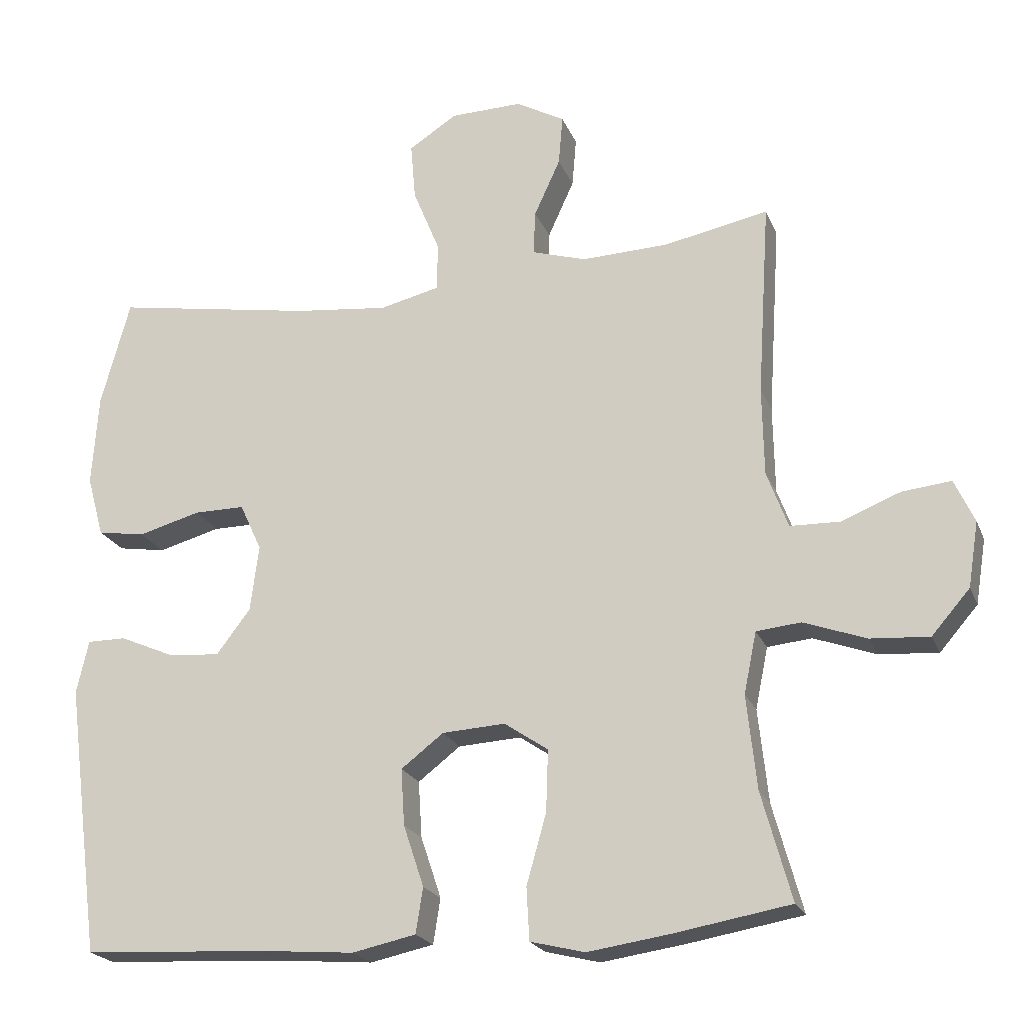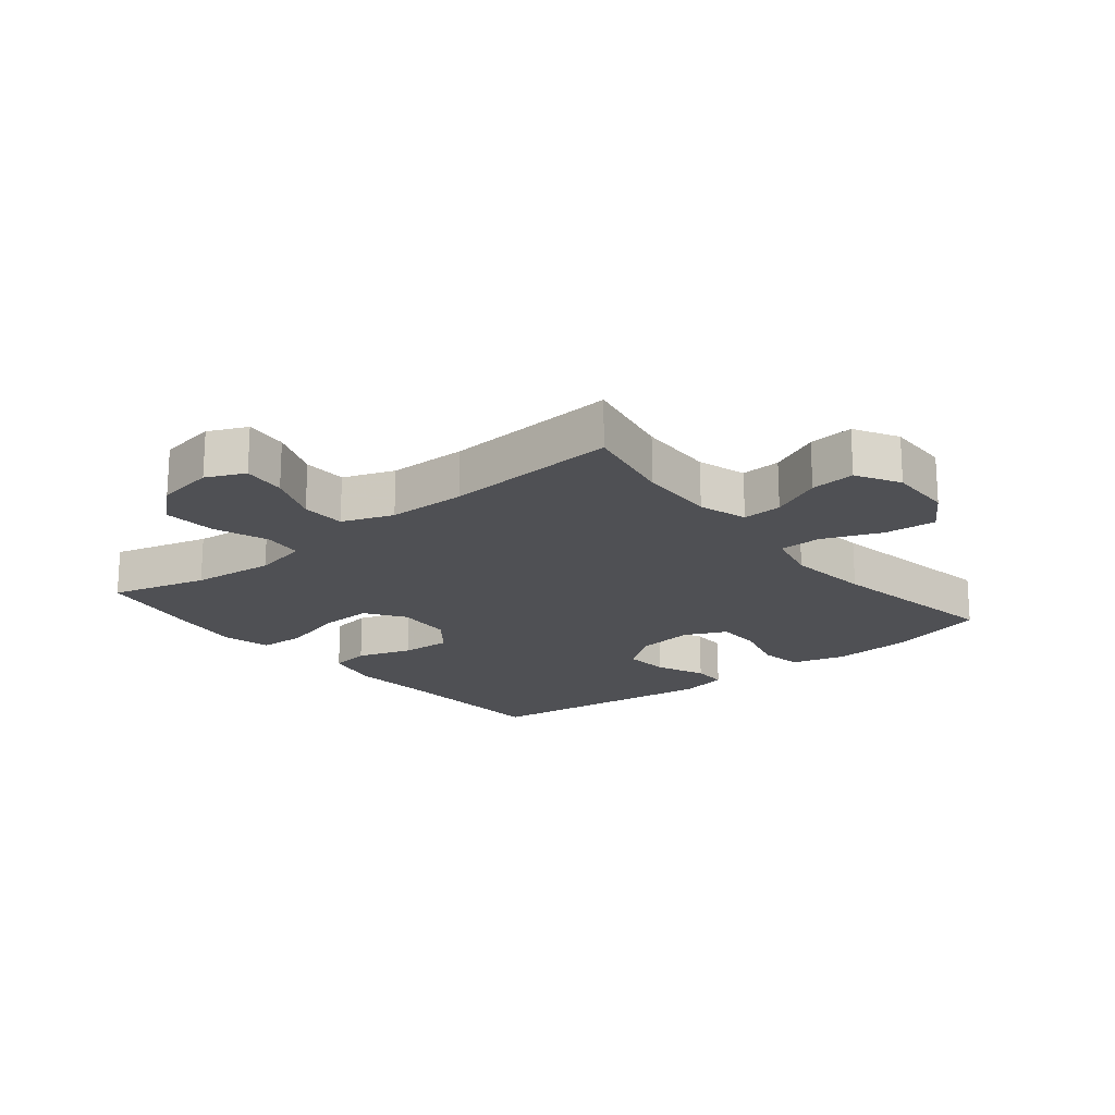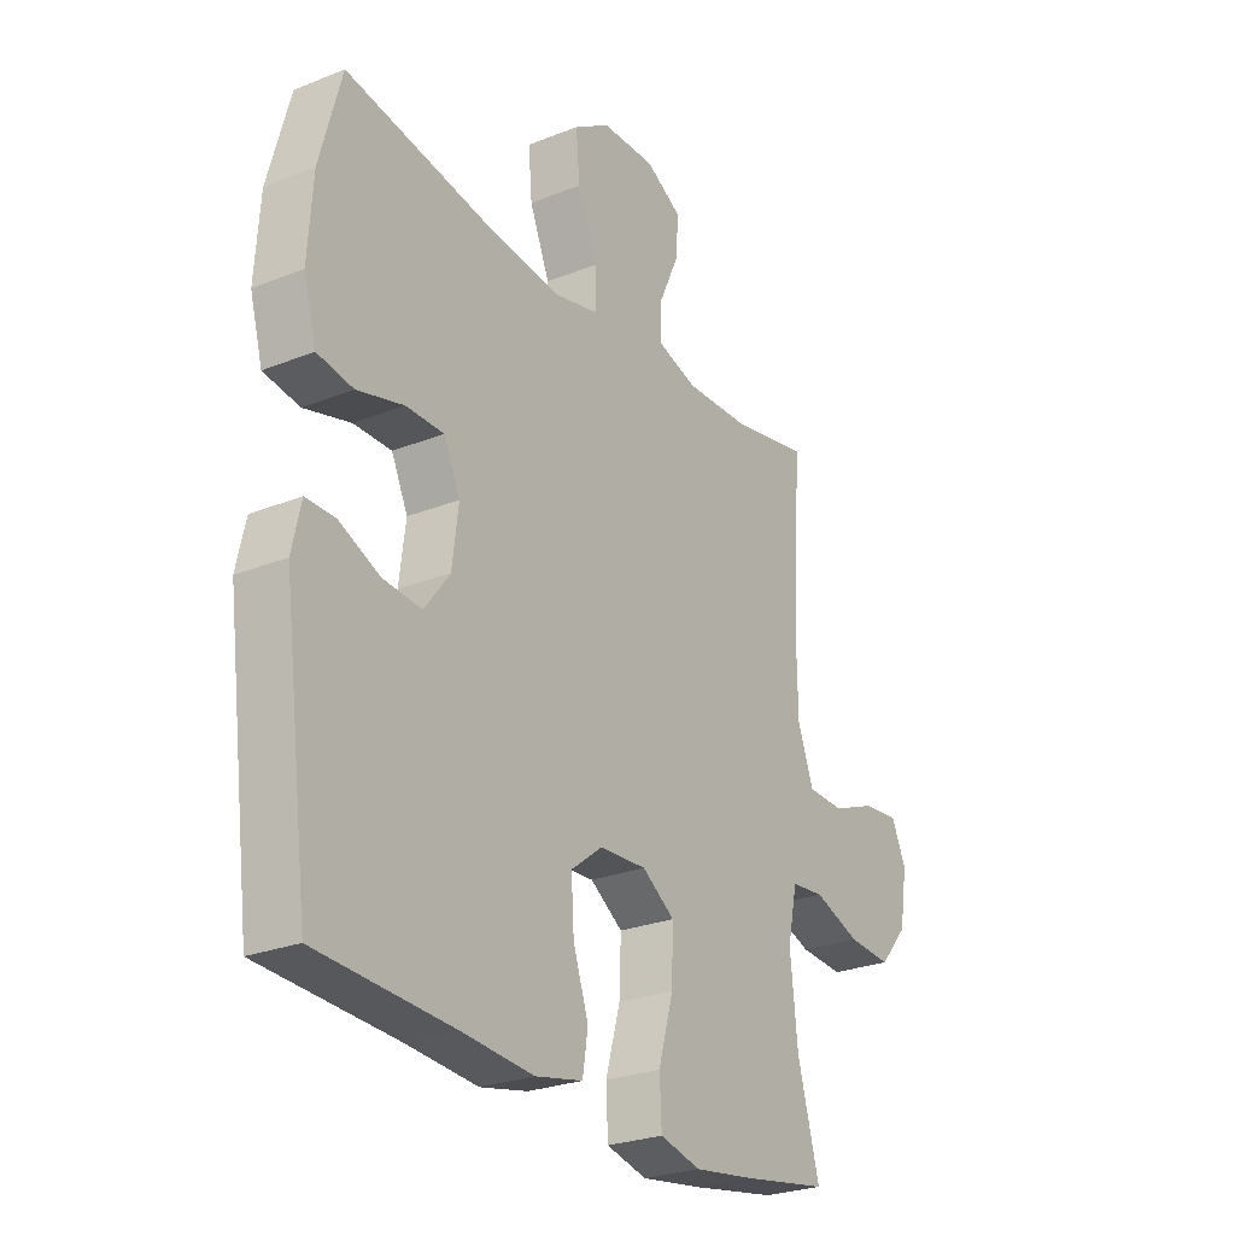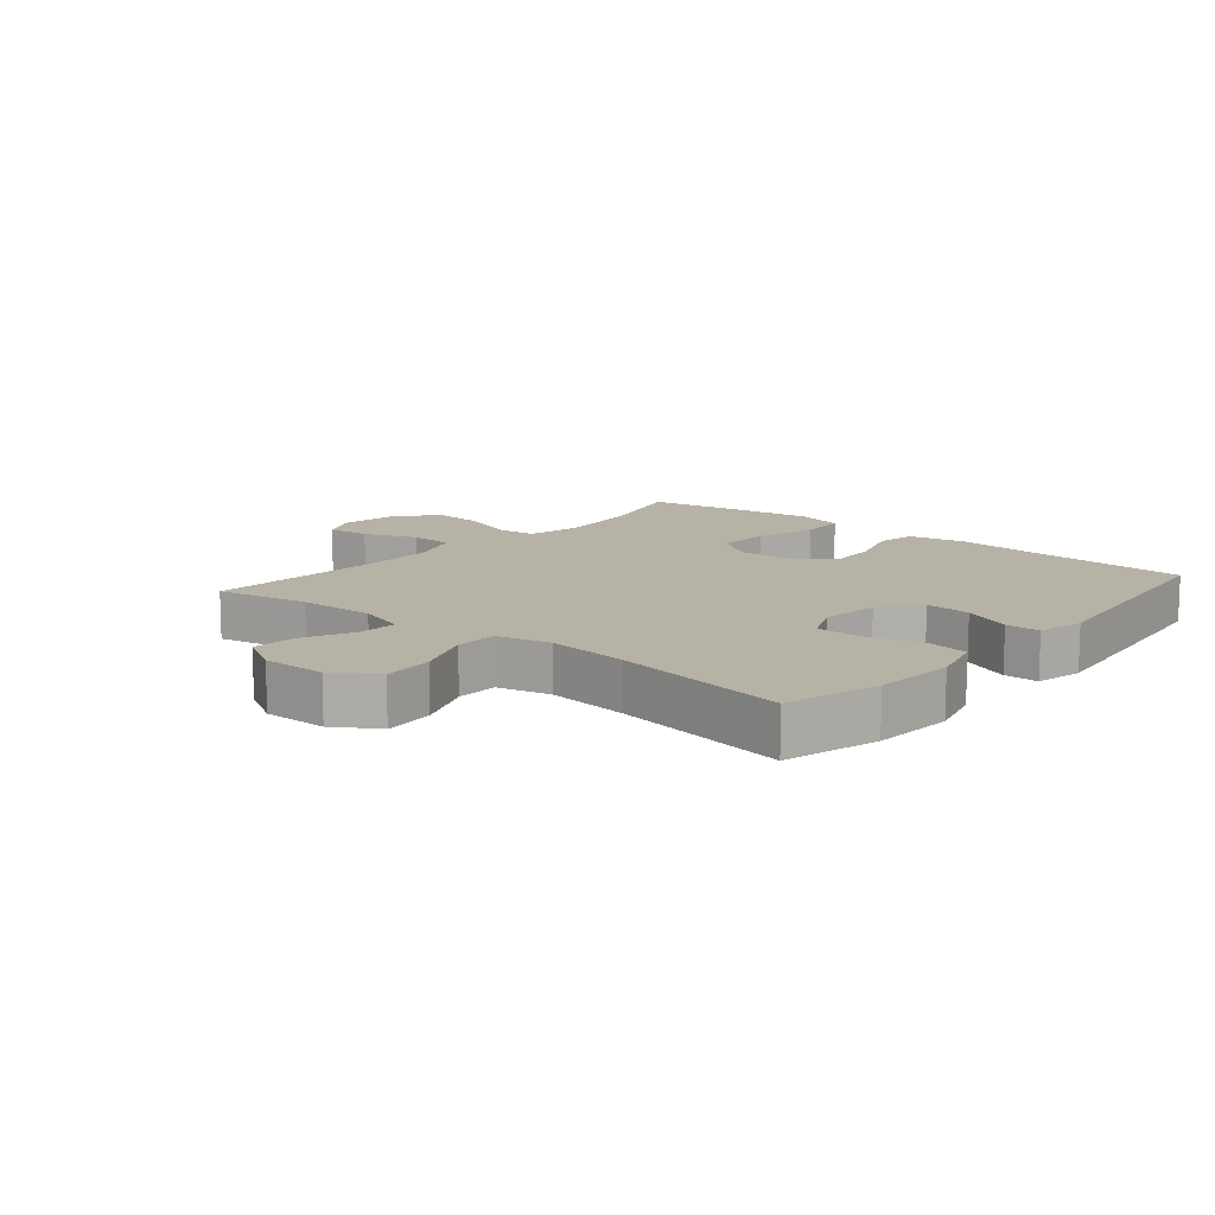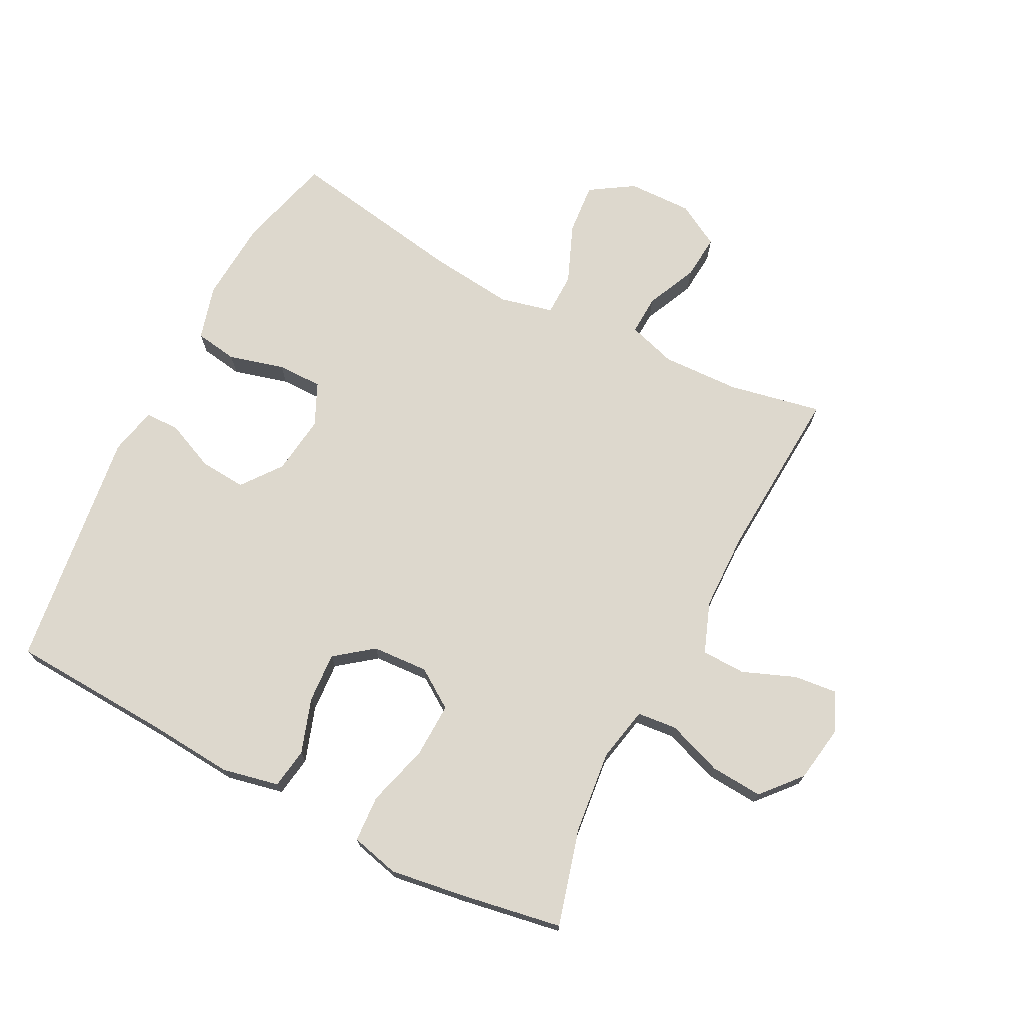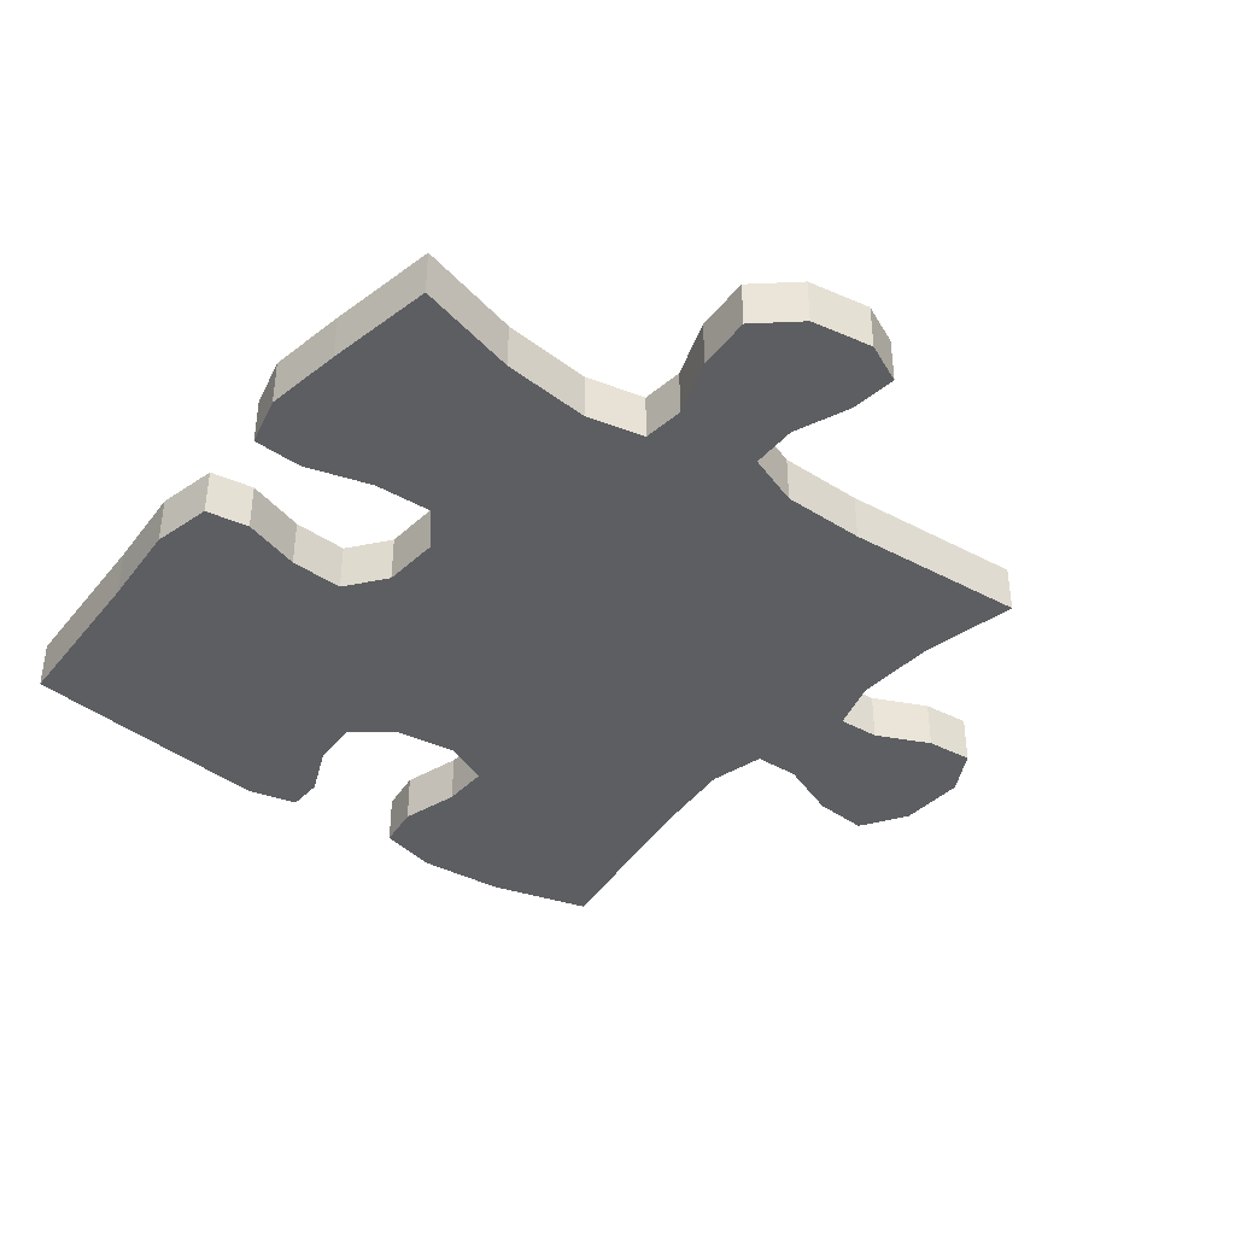
<metadata>
{"format":"obj","ext":"obj","renderer":"f3d","projection":"perspective","resolution":1024,"background":"white","views":[{"elev":-21.5,"azim":-162.0,"up":"+Z"},{"elev":-19.1,"azim":-50.9,"up":"+Y"},{"elev":-26.1,"azim":122.3,"up":"+Z"},{"elev":12.2,"azim":40.3,"up":"+Y"},{"elev":72.1,"azim":-152.9,"up":"+Y"},{"elev":-38.6,"azim":-127.8,"up":"+Y"}]}
</metadata>
<code>
v -0.5 0.07 -0.5
v -0.458 0.07 -0.347
v -0.444 0.07 -0.215
v -0.462 0.07 -0.128
v -0.525 0.07 -0.122
v -0.613 0.07 -0.154
v -0.696 0.07 -0.16
v -0.75 0.07 -0.098
v -0.765 0.07 -0.006
v -0.737 0.07 0.055
v -0.668 0.07 0.048
v -0.584 0.07 0.015
v -0.514 0.07 0.017
v -0.484 0.07 0.098
v -0.482 0.07 0.223
v -0.5 0.07 0.5
v -0.352 0.07 0.471
v -0.229 0.07 0.467
v -0.152 0.07 0.491
v -0.155 0.07 0.554
v -0.192 0.07 0.635
v -0.198 0.07 0.706
v -0.129 0.07 0.745
v -0.027 0.07 0.743
v 0.042 0.07 0.699
v 0.035 0.07 0.617
v -0.003 0.07 0.524
v -0.002 0.07 0.456
v 0.083 0.07 0.436
v 0.216 0.07 0.451
v 0.5 0.07 0.5
v 0.541 0.07 0.349
v 0.55 0.07 0.218
v 0.526 0.07 0.131
v 0.458 0.07 0.12
v 0.37 0.07 0.144
v 0.298 0.07 0.144
v 0.267 0.07 0.077
v 0.279 0.07 -0.017
v 0.327 0.07 -0.08
v 0.4 0.07 -0.074
v 0.478 0.07 -0.04
v 0.533 0.07 -0.04
v 0.55 0.07 -0.116
v 0.5 0.07 -0.5
v 0.242 0.07 -0.514
v 0.107 0.07 -0.525
v 0.017 0.07 -0.506
v 0.007 0.07 -0.442
v 0.036 0.07 -0.355
v 0.041 0.07 -0.275
v -0.019 0.07 -0.229
v -0.108 0.07 -0.224
v -0.17 0.07 -0.266
v -0.167 0.07 -0.353
v -0.139 0.07 -0.452
v -0.143 0.07 -0.526
v -0.22 0.07 -0.545
v -0.337 0.07 -0.528
v -0.5 0 -0.5
v -0.458 0 -0.347
v -0.444 0 -0.215
v -0.462 0 -0.128
v -0.525 0 -0.122
v -0.613 0 -0.154
v -0.696 0 -0.16
v -0.75 0 -0.098
v -0.765 0 -0.006
v -0.737 0 0.055
v -0.668 0 0.048
v -0.584 0 0.015
v -0.514 0 0.017
v -0.484 0 0.098
v -0.482 0 0.223
v -0.5 0 0.5
v -0.352 0 0.471
v -0.229 0 0.467
v -0.152 0 0.491
v -0.155 0 0.554
v -0.192 0 0.635
v -0.198 0 0.706
v -0.129 0 0.745
v -0.027 0 0.743
v 0.042 0 0.699
v 0.035 0 0.617
v -0.003 0 0.524
v -0.002 0 0.456
v 0.083 0 0.436
v 0.216 0 0.451
v 0.5 0 0.5
v 0.541 0 0.349
v 0.55 0 0.218
v 0.526 0 0.131
v 0.458 0 0.12
v 0.37 0 0.144
v 0.298 0 0.144
v 0.267 0 0.077
v 0.279 0 -0.017
v 0.327 0 -0.08
v 0.4 0 -0.074
v 0.478 0 -0.04
v 0.533 0 -0.04
v 0.55 0 -0.116
v 0.5 0 -0.5
v 0.242 0 -0.514
v 0.107 0 -0.525
v 0.017 0 -0.506
v 0.007 0 -0.442
v 0.036 0 -0.355
v 0.041 0 -0.275
v -0.019 0 -0.229
v -0.108 0 -0.224
v -0.17 0 -0.266
v -0.167 0 -0.353
v -0.139 0 -0.452
v -0.143 0 -0.526
v -0.22 0 -0.545
v -0.337 0 -0.528
f 59 1 2
f 58 59 2
f 57 58 2
f 56 57 2
f 55 56 2
f 54 55 2 3
f 53 54 3 4
f 52 53 4
f 48 49 50
f 47 48 50
f 46 47 50
f 46 50 51
f 45 46 51
f 44 45 51
f 43 44 51
f 42 43 51
f 41 42 51
f 40 41 51 52
f 34 35 36
f 33 34 36
f 32 33 36
f 31 32 36
f 30 31 36
f 29 30 36 37
f 28 29 37 38
f 25 26 27
f 24 25 27
f 23 24 27
f 22 23 27
f 21 22 27
f 20 21 27
f 19 20 27 28
f 28 38 39
f 19 28 39
f 18 19 39
f 15 16 17
f 40 52 4
f 39 40 4
f 18 39 4
f 17 18 4
f 15 17 4
f 14 15 4
f 10 11 12
f 9 10 12
f 8 9 12
f 7 8 12
f 6 7 12
f 5 6 12
f 13 14 4 5
f 5 12 13
f 61 60 118
f 61 118 117
f 61 117 116
f 61 116 115
f 61 115 114
f 62 61 114 113
f 63 62 113 112
f 63 112 111
f 109 108 107
f 109 107 106
f 109 106 105
f 110 109 105
f 110 105 104
f 110 104 103
f 110 103 102
f 110 102 101
f 110 101 100
f 111 110 100 99
f 95 94 93
f 95 93 92
f 95 92 91
f 95 91 90
f 95 90 89
f 96 95 89 88
f 97 96 88 87
f 86 85 84
f 86 84 83
f 86 83 82
f 86 82 81
f 86 81 80
f 86 80 79
f 87 86 79 78
f 98 97 87
f 98 87 78
f 98 78 77
f 76 75 74
f 63 111 99
f 63 99 98
f 63 98 77
f 63 77 76
f 63 76 74
f 63 74 73
f 71 70 69
f 71 69 68
f 71 68 67
f 71 67 66
f 71 66 65
f 71 65 64
f 64 63 73 72
f 72 71 64
f 1 60 61 2
f 2 61 62 3
f 3 62 63 4
f 4 63 64 5
f 5 64 65 6
f 6 65 66 7
f 7 66 67 8
f 8 67 68 9
f 9 68 69 10
f 10 69 70 11
f 11 70 71 12
f 12 71 72 13
f 13 72 73 14
f 14 73 74 15
f 15 74 75 16
f 16 75 76 17
f 17 76 77 18
f 18 77 78 19
f 19 78 79 20
f 20 79 80 21
f 21 80 81 22
f 22 81 82 23
f 23 82 83 24
f 24 83 84 25
f 25 84 85 26
f 26 85 86 27
f 27 86 87 28
f 28 87 88 29
f 29 88 89 30
f 30 89 90 31
f 31 90 91 32
f 32 91 92 33
f 33 92 93 34
f 34 93 94 35
f 35 94 95 36
f 36 95 96 37
f 37 96 97 38
f 38 97 98 39
f 39 98 99 40
f 40 99 100 41
f 41 100 101 42
f 42 101 102 43
f 43 102 103 44
f 44 103 104 45
f 45 104 105 46
f 46 105 106 47
f 47 106 107 48
f 48 107 108 49
f 49 108 109 50
f 50 109 110 51
f 51 110 111 52
f 52 111 112 53
f 53 112 113 54
f 54 113 114 55
f 55 114 115 56
f 56 115 116 57
f 57 116 117 58
f 58 117 118 59
f 59 118 60 1

</code>
